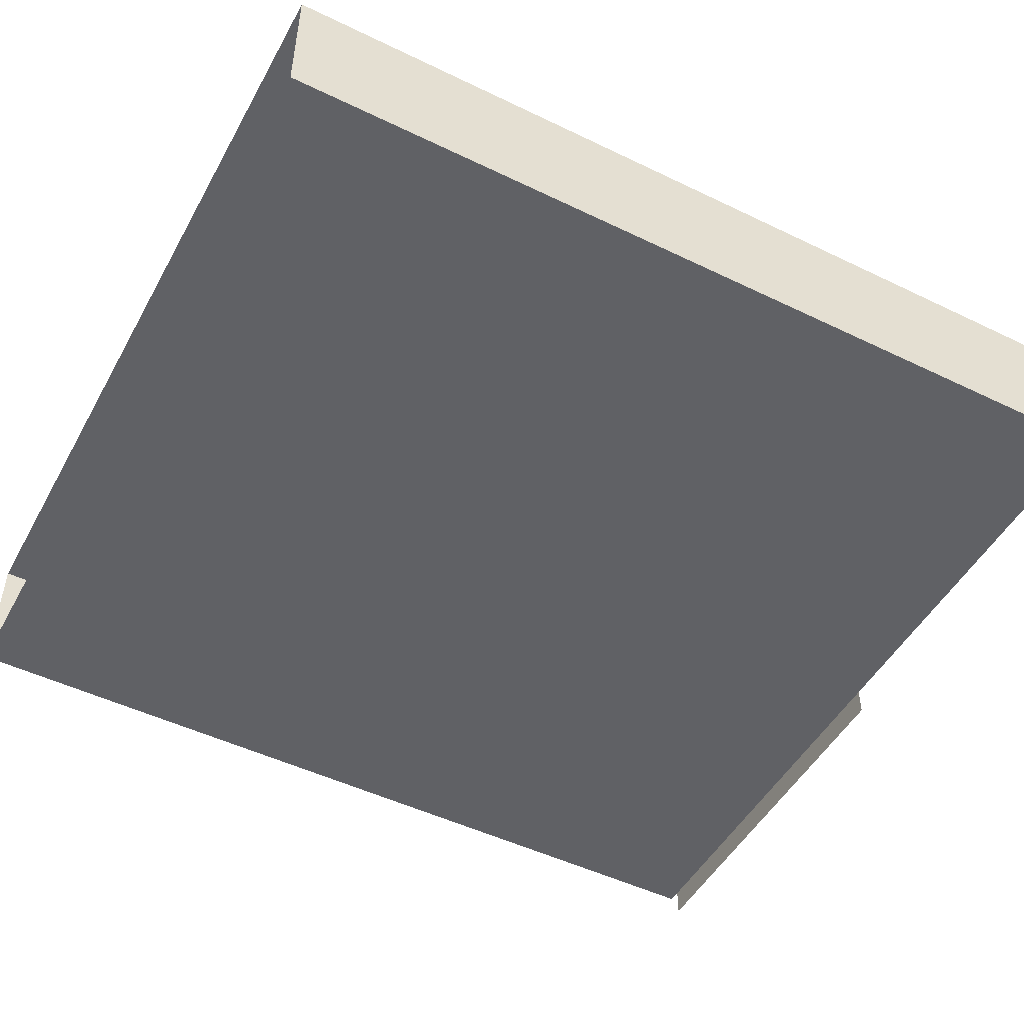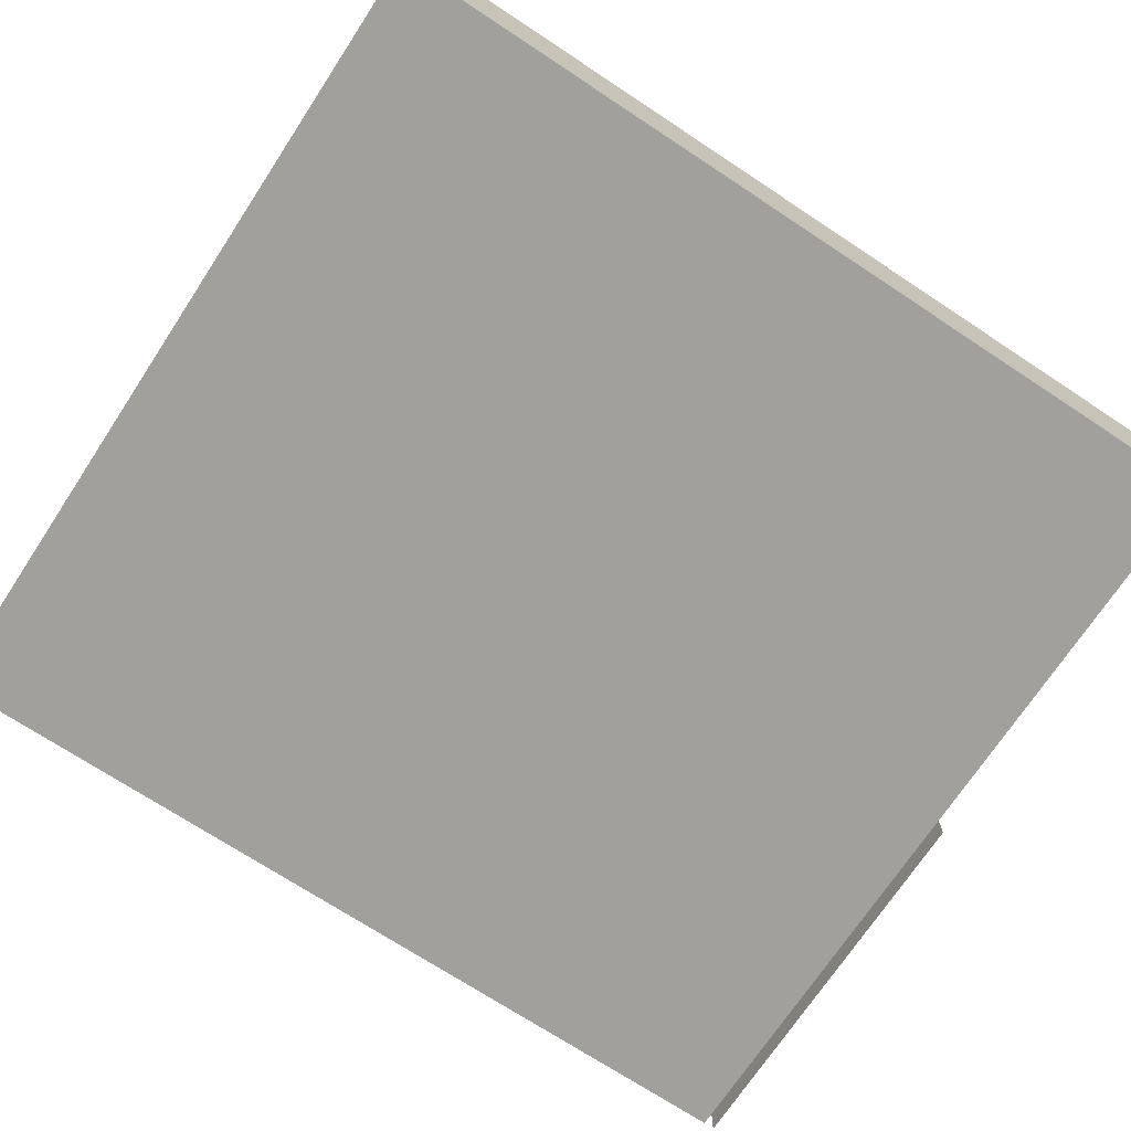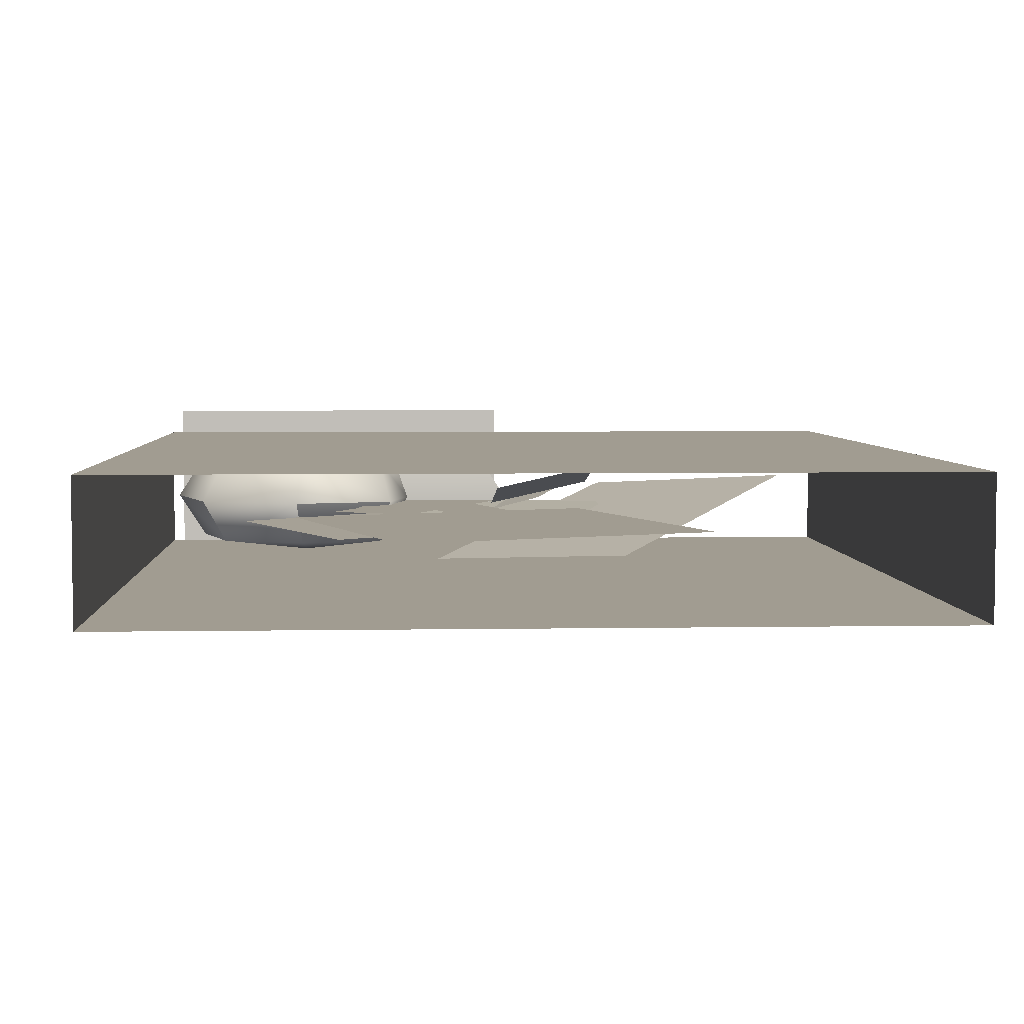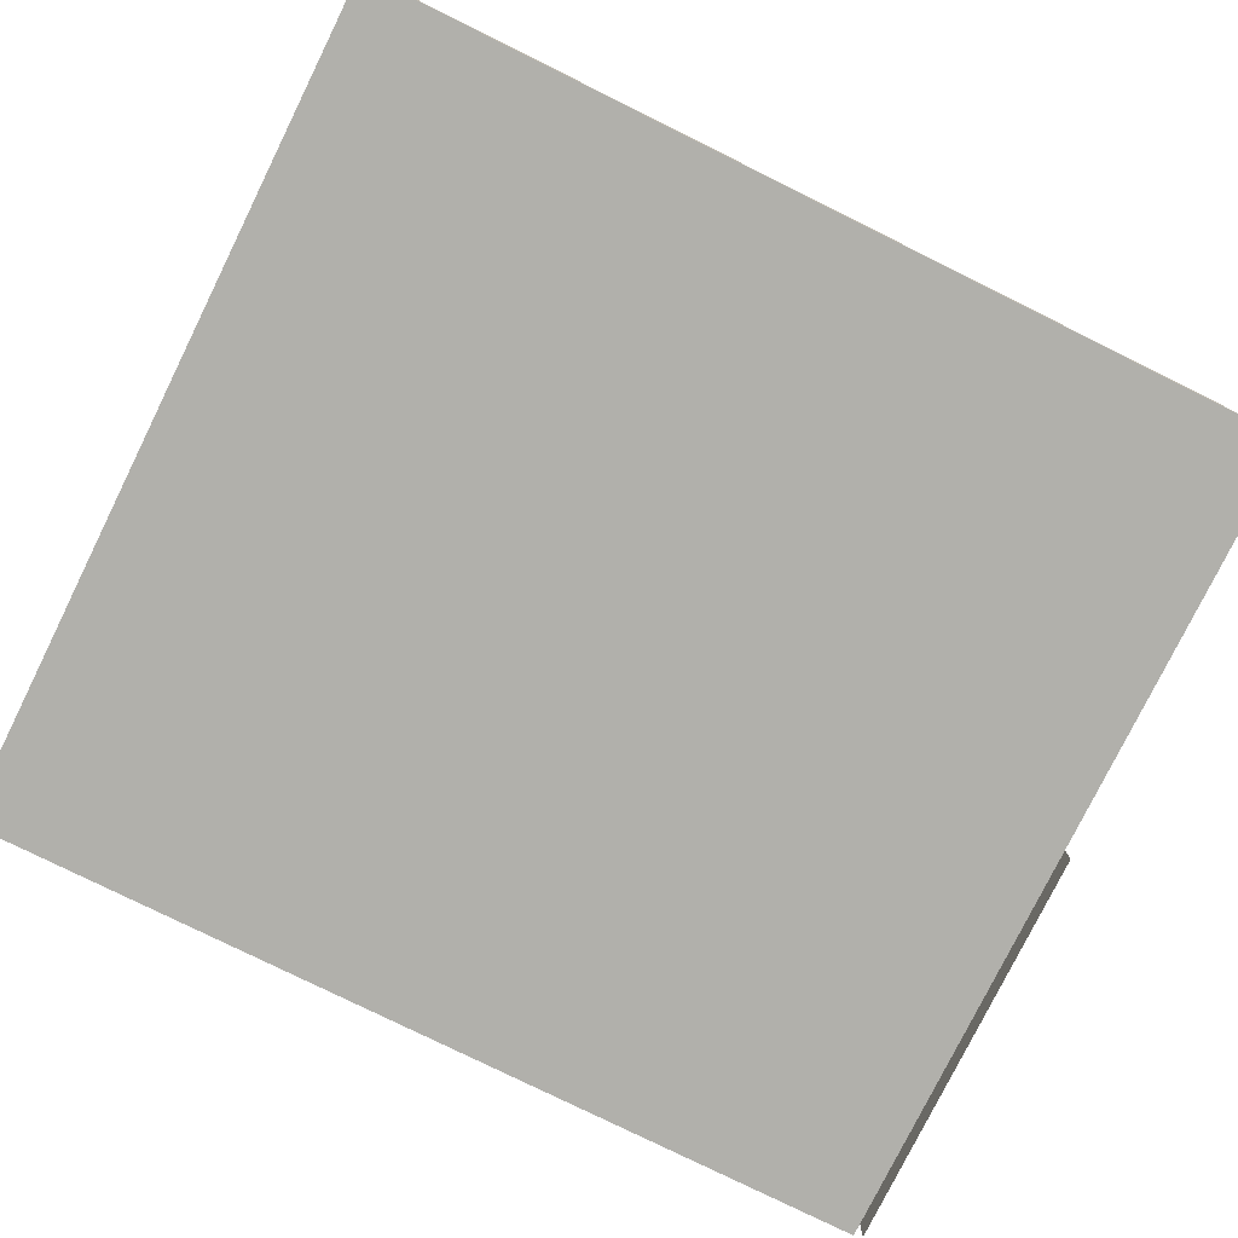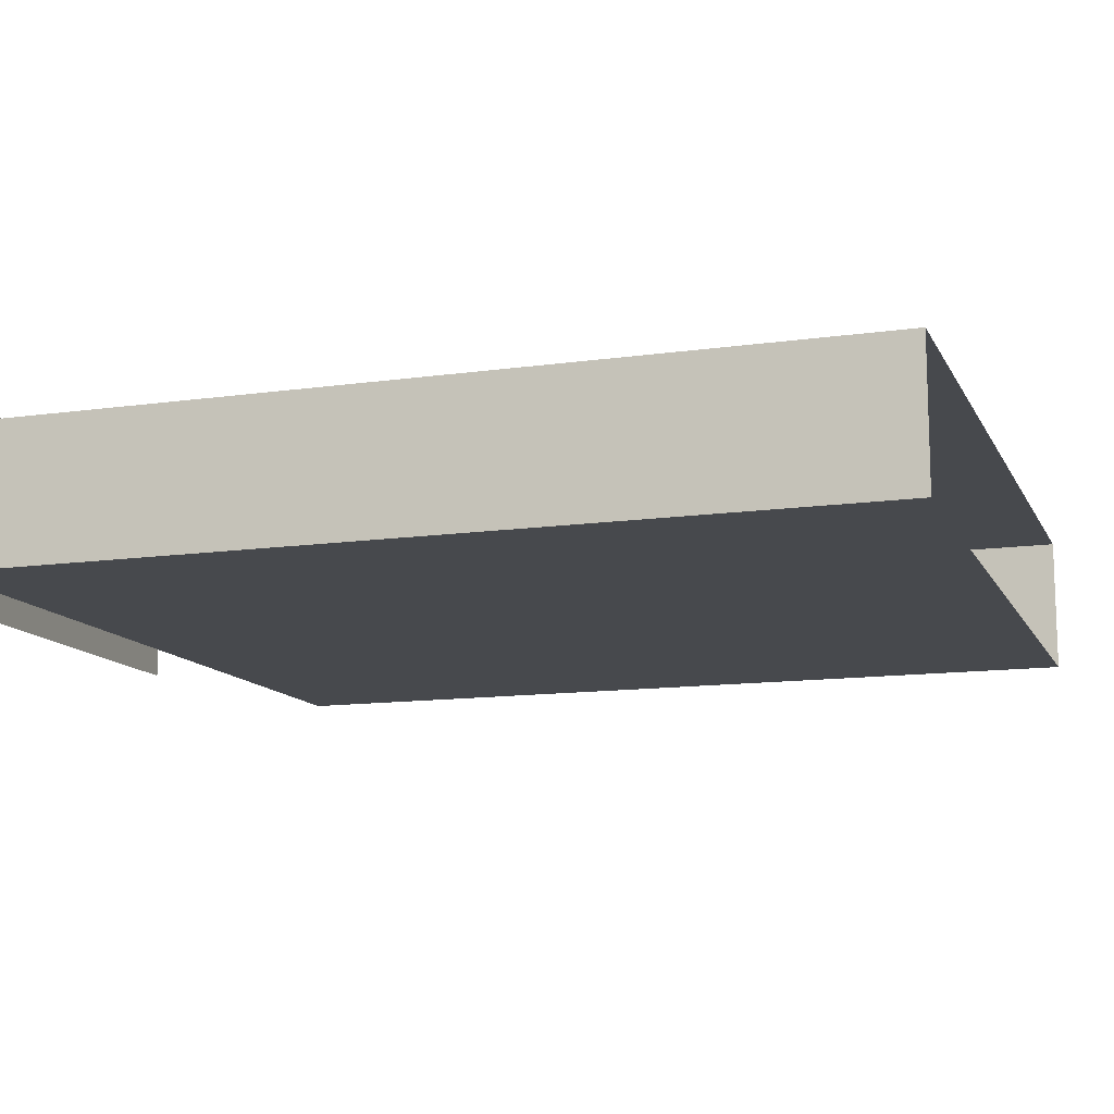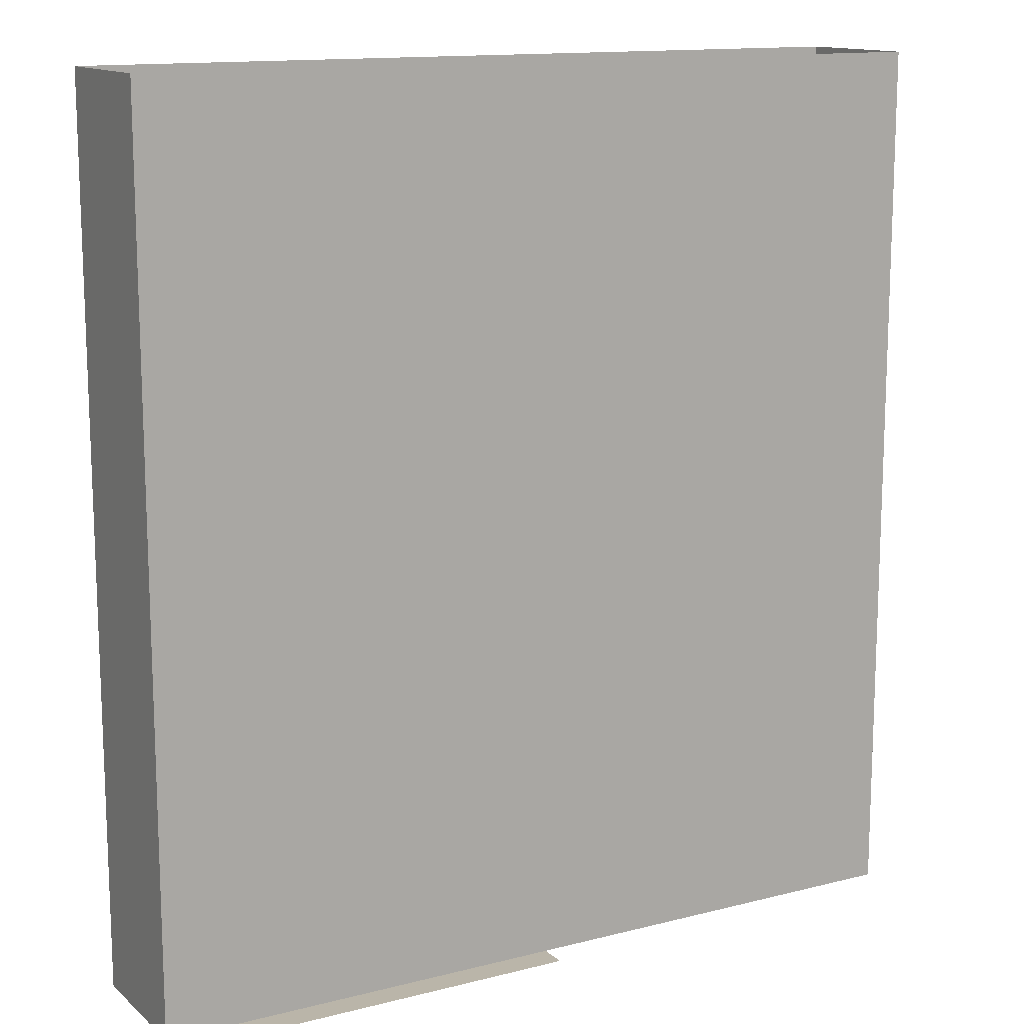
<metadata>
{"format":"obj","ext":"obj","renderer":"f3d","projection":"perspective","resolution":1024,"background":"white","views":[{"elev":-49.5,"azim":61.9,"up":"+Y"},{"elev":-71.6,"azim":56.6,"up":"+Y"},{"elev":4.5,"azim":-3.1,"up":"+Y"},{"elev":-78.5,"azim":63.7,"up":"+Y"},{"elev":-12.4,"azim":-71.5,"up":"+Y"},{"elev":13.5,"azim":-29.7,"up":"+Z"}]}
</metadata>
<code>
v -0.09407 -0.1251 0.7575
v -0.3342 -0.1251 0.6667
v -0.09407 -0.1741 0.4171
v -0.4167 -0.1251 0.4218
v -0.3983 0 0.719
v -0.1083 0 0.8286
v -0.3342 0.1251 0.6667
v -0.09407 0.1251 0.7575
v -0.4167 0.1251 0.426
v -0.09407 0.1698 0.4171
v -0.3342 0.1251 0.1492
v -0.09407 0.1251 0.07673
v -0.3983 0 0.09401
v -0.1083 0 0.006562
v 0.5348 0 0.5399
v 0.4566 0 0.2085
v 0.4536 0.1251 0.5184
v 0.381 0.1251 0.2439
v -0.4978 0 0.4258
v 0.2694 0 0.07371
v 0.1318 0 0.001238
v 0.2187 0.1251 0.1323
v 0.1047 0.1251 0.07233
v 0.1248 0.147 0.4286
v 0.1909 0.1251 0.4363
v 0.1741 0 0.752
v 0.2267 0 0.5399
v 0.1398 0.1251 0.6941
v 0.1834 0.1251 0.5184
v 0.1398 -0.1251 0.6941
v 0.1239 -0.1427 0.4117
v 0.1834 -0.1251 0.5184
v 0.1924 -0.1251 0.4202
v 0.2187 -0.1251 0.1323
v 0.381 -0.1251 0.2439
v 0.4536 -0.1251 0.5184
v 0.1047 -0.1251 0.07233
v -0.09407 -0.1251 0.07673
v -0.3342 -0.1251 0.1492
v 0.4771 0.006164 0.8924
v 0.7612 0.06742 0.8675
v 0.7689 0.1276 1.104
v 0.4848 0.06631 1.129
v 0.1723 -0.01131 0.5535
v 0.3584 -0.01131 0.4878
v 0.6255 -0.01131 1.245
v 0.4394 -0.01131 1.311
v -0.09853 -0.01371 1.157
v 0.7418 -0.01371 0.8606
v 1.038 -0.01371 1.701
v 0.198 -0.01371 1.997
v 0.3135 -0.01119 0.7443
v 0.09977 -0.01129 0.7113
v 0.06675 -0.01129 0.9251
v 0.2805 -0.01119 0.9581
v 0.3031 -0.01131 0.4061
v 0.5239 -0.01131 0.5164
v 0.2304 -0.01131 1.104
v 0.009634 -0.01131 0.9935
v -0.2501 -0.03442 1.031
v 0.1997 -0.03053 0.7453
v 0.4853 -0.04604 1.195
v 0.03548 -0.04993 1.481
v 0.4687 -0.03769 0.6424
v 0.6075 0.01398 0.4459
v 0.7638 0.06471 0.5697
v 0.625 0.01304 0.7662
v 0.2278 -0.01069 0.3795
v 0.1312 -0.04262 0.6061
v 0.739 -0.04262 0.8654
v 0.8356 -0.01069 0.6388
v 0.3161 -0.1572 0.941
v 0.8441 0.03095 0.3611
v 1.36 0.08089 0.799
v 0.8318 -0.1073 1.379
v -0.5251 -0.2557 0.002306
v 0.5251 -0.2557 0.002306
v 0.5251 0.2557 0.002306
v -0.5251 0.2557 0.002306
v -0.5582 -0.1824 0.003007
v 1.608 -0.1824 0.003007
v 1.608 -0.1824 2.345
v -0.5582 -0.1824 2.345
v -0.5582 0.1824 2.345
v 1.608 0.1824 2.345
v 1.608 0.1824 0.003007
v -0.5582 0.1824 0.003007
g shellVase shellVase
f 1 2 3
f 4 3 2
f 5 6 7
f 6 8 7
f 9 10 11
f 10 12 11
f 13 11 14
f 11 12 14
f 15 16 17
f 16 18 17
f 19 5 9
f 9 5 7
f 20 21 22
f 21 23 22
f 23 24 22
f 24 25 22
f 26 27 28
f 28 27 29
f 30 31 32
f 31 33 32
f 16 20 18
f 20 22 18
f 22 25 18
f 18 25 17
f 25 29 17
f 15 17 27
f 29 27 17
f 34 35 33
f 35 36 33
f 32 33 36
f 1 3 30
f 3 31 30
f 6 26 8
f 8 26 28
f 24 23 10
f 12 10 23
f 21 14 23
f 14 12 23
f 13 19 11
f 11 19 9
f 5 19 2
f 19 4 2
f 5 2 6
f 2 1 6
f 6 1 26
f 26 1 30
f 26 30 27
f 27 30 32
f 15 27 36
f 27 32 36
f 15 36 16
f 35 16 36
f 16 35 20
f 34 20 35
f 20 34 21
f 37 21 34
f 21 37 14
f 38 14 37
f 13 14 39
f 14 38 39
f 13 39 19
f 19 39 4
f 38 3 39
f 39 3 4
f 3 38 31
f 38 37 31
f 37 34 31
f 33 31 34
f 8 10 7
f 7 10 9
f 8 28 10
f 24 10 28
f 28 29 24
f 25 24 29
g BlueLeaf flowers shellVase
f 40 41 42 43
g BlueStem flowers shellVase
f 44 45 46 47
g blueFlower flowers shellVase
f 48 49 50 51
g OrangeLeaf flowers shellVase
f 52 53 54 55
g OrangeStem flowers shellVase
f 56 57 58 59
g OrangeFlower flowers shellVase
f 60 61 62 63
g redLeaf flowers shellVase
f 64 65 66 67
g RedStem flowers shellVase
f 68 69 70 71
g redFlower flowers shellVase
f 72 73 74 75
g shadow shellVase
f 76 77 78 79
g collision collision shellVase
f 80 81 82 83
f 84 85 86 87
f 81 86 85 82
f 87 80 83 84

</code>
